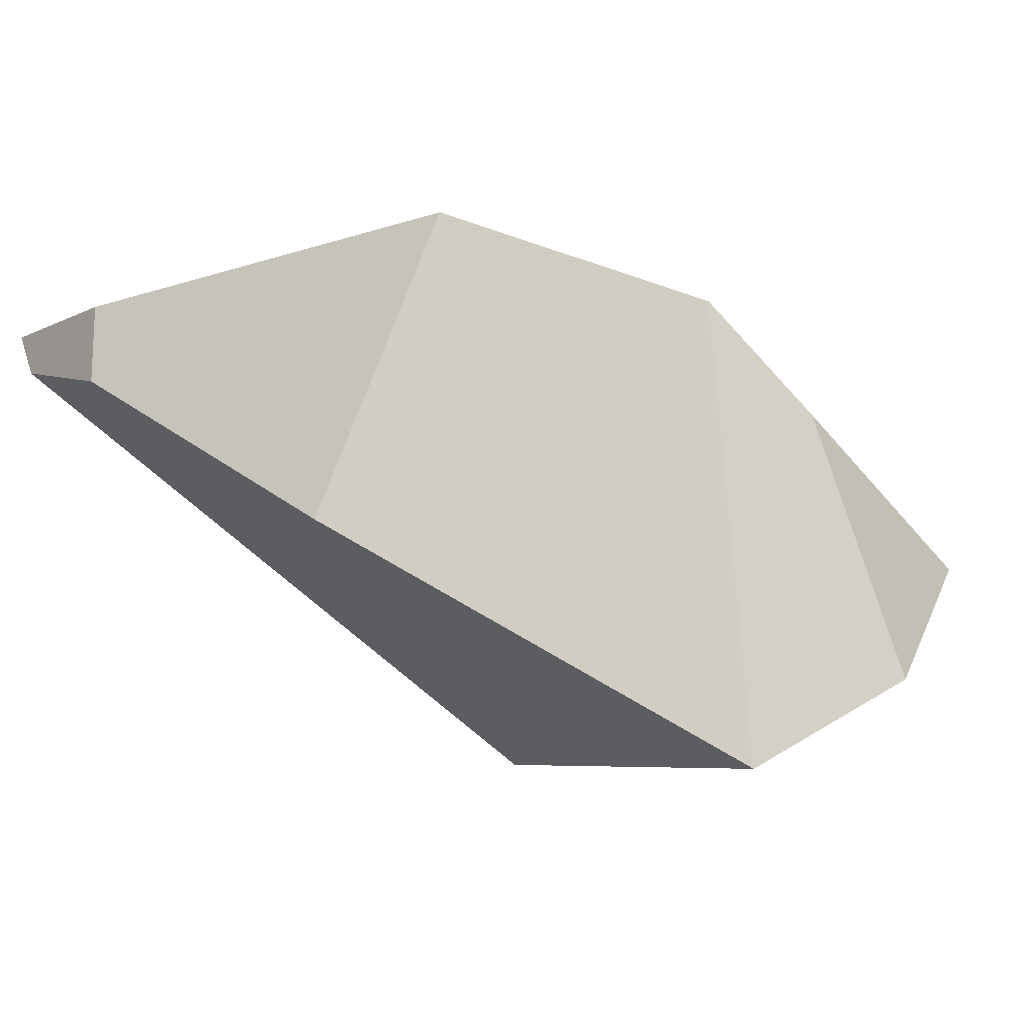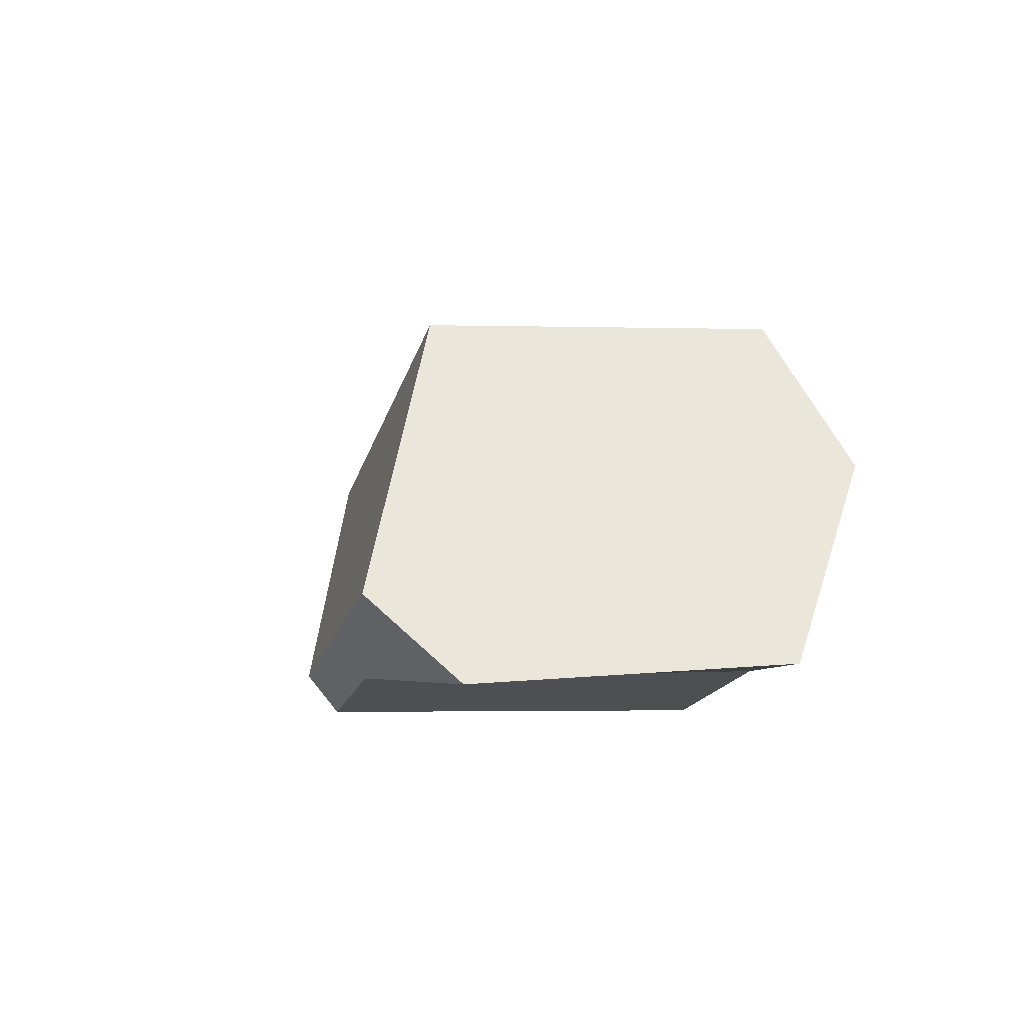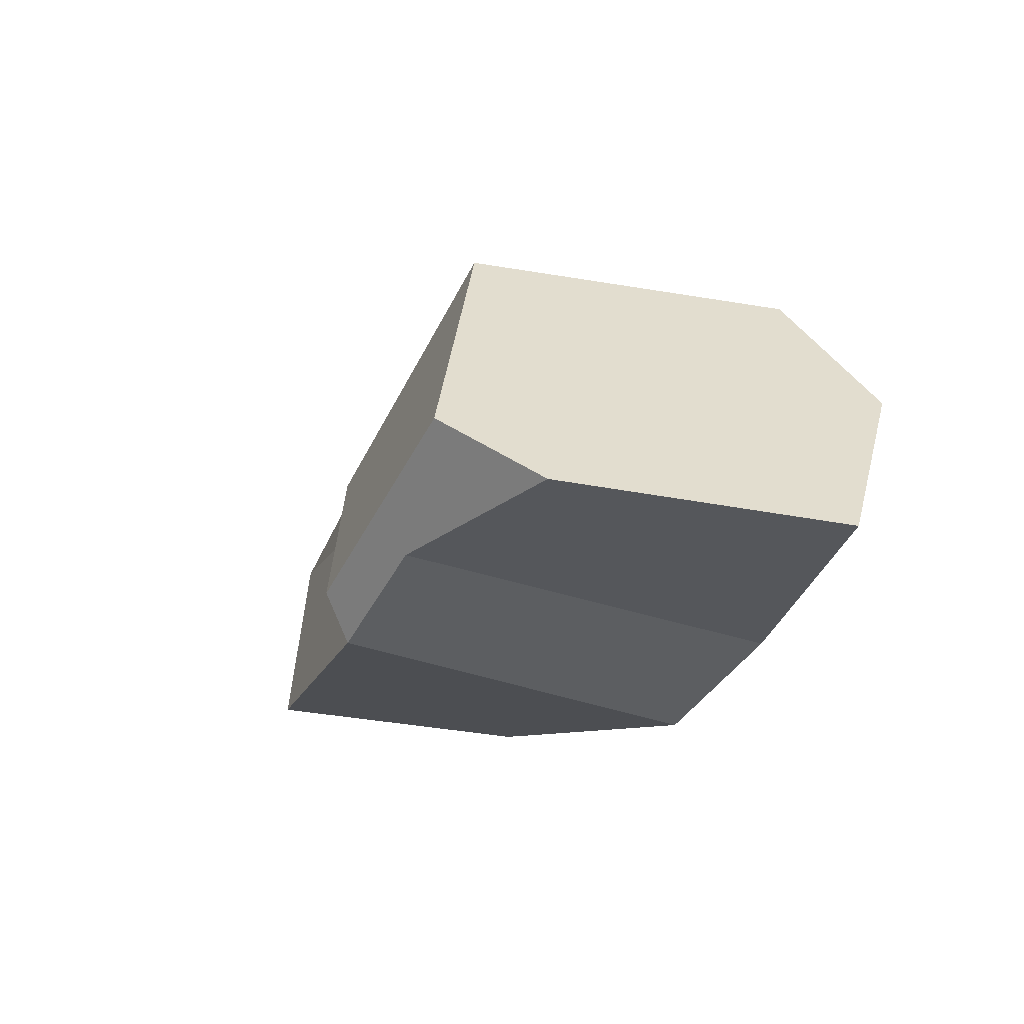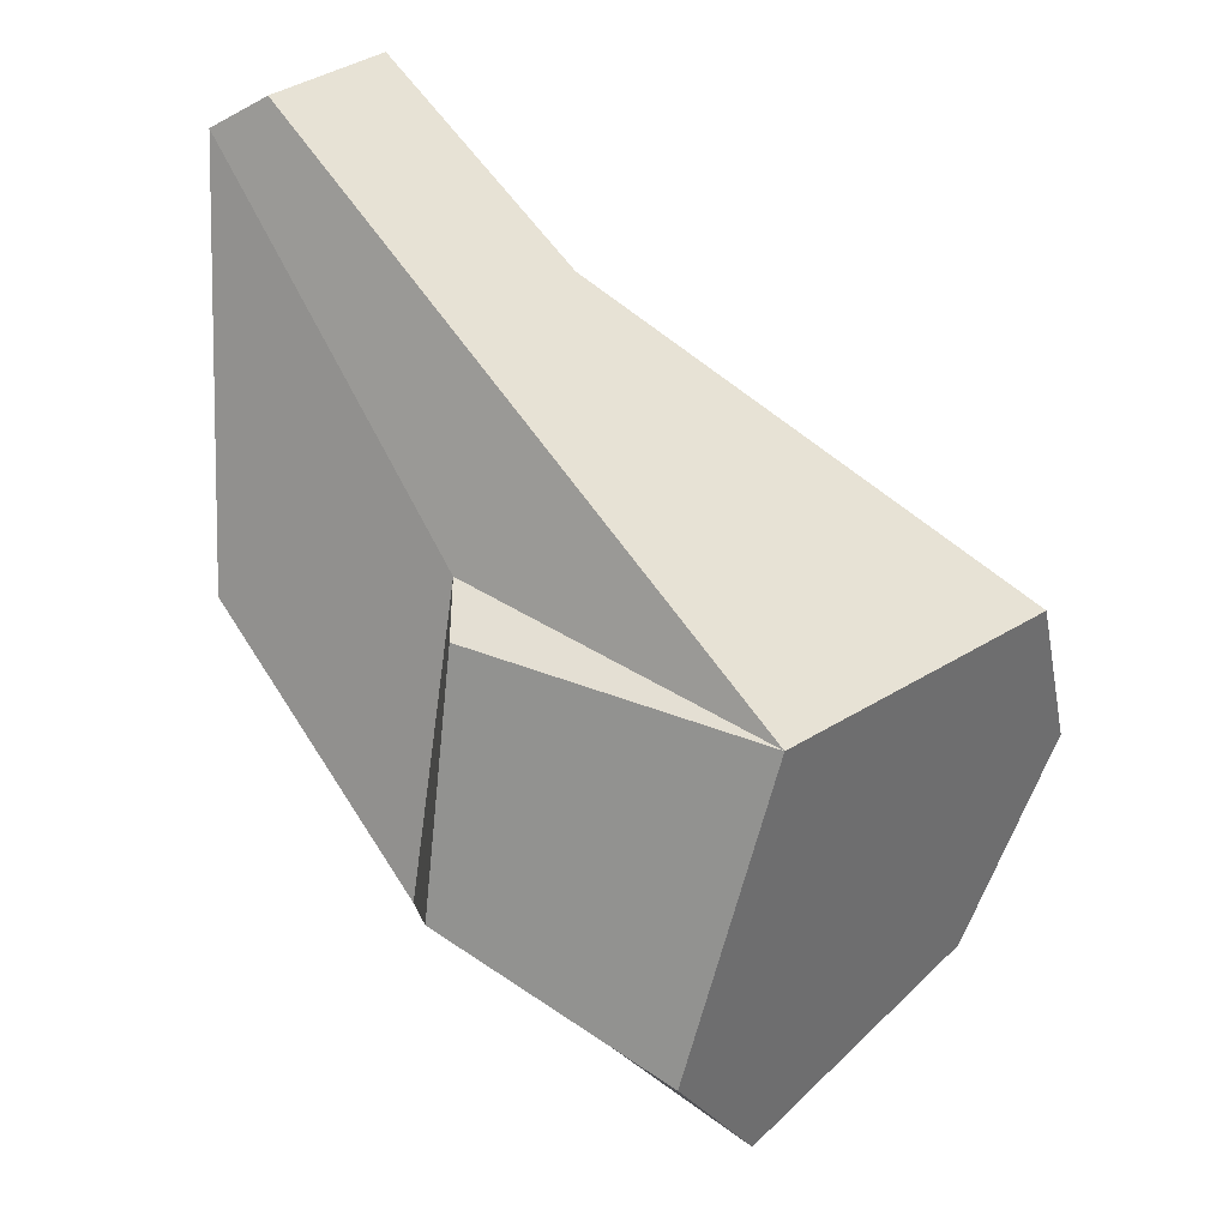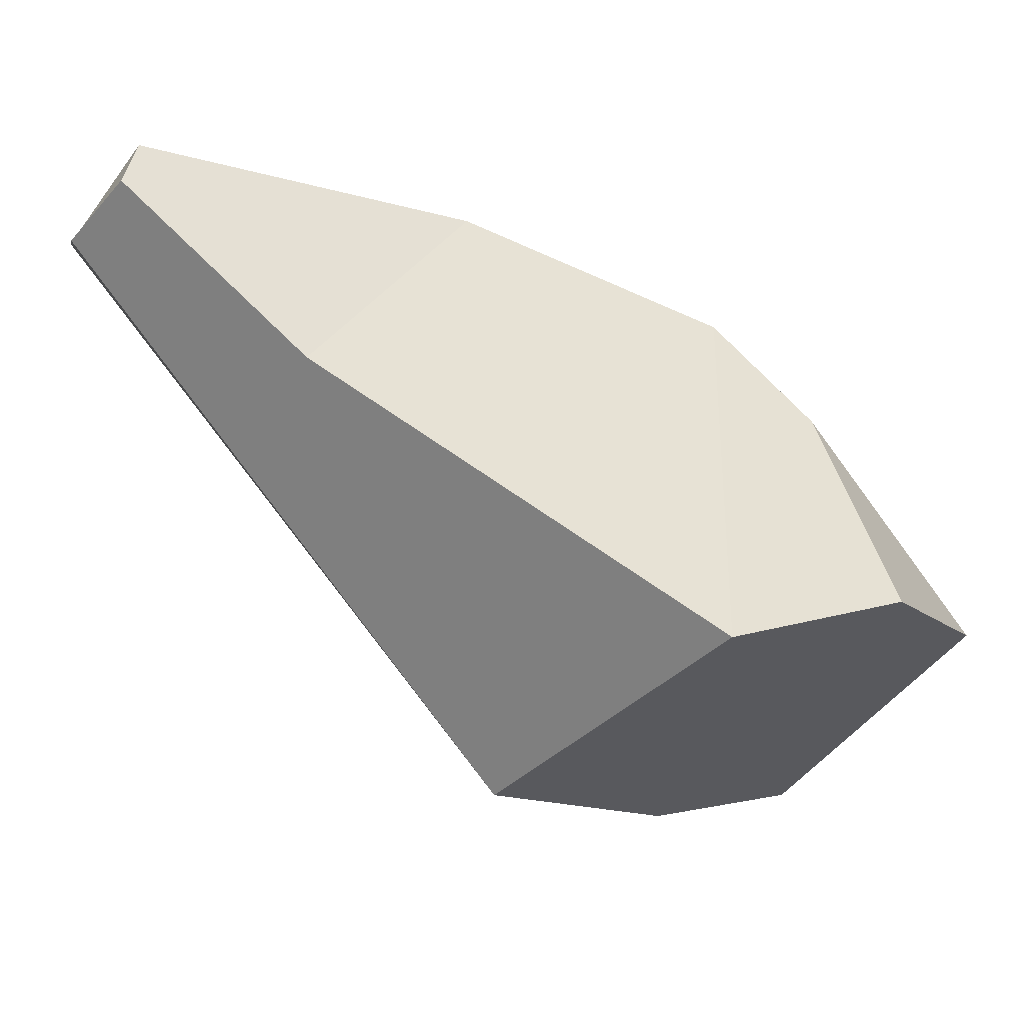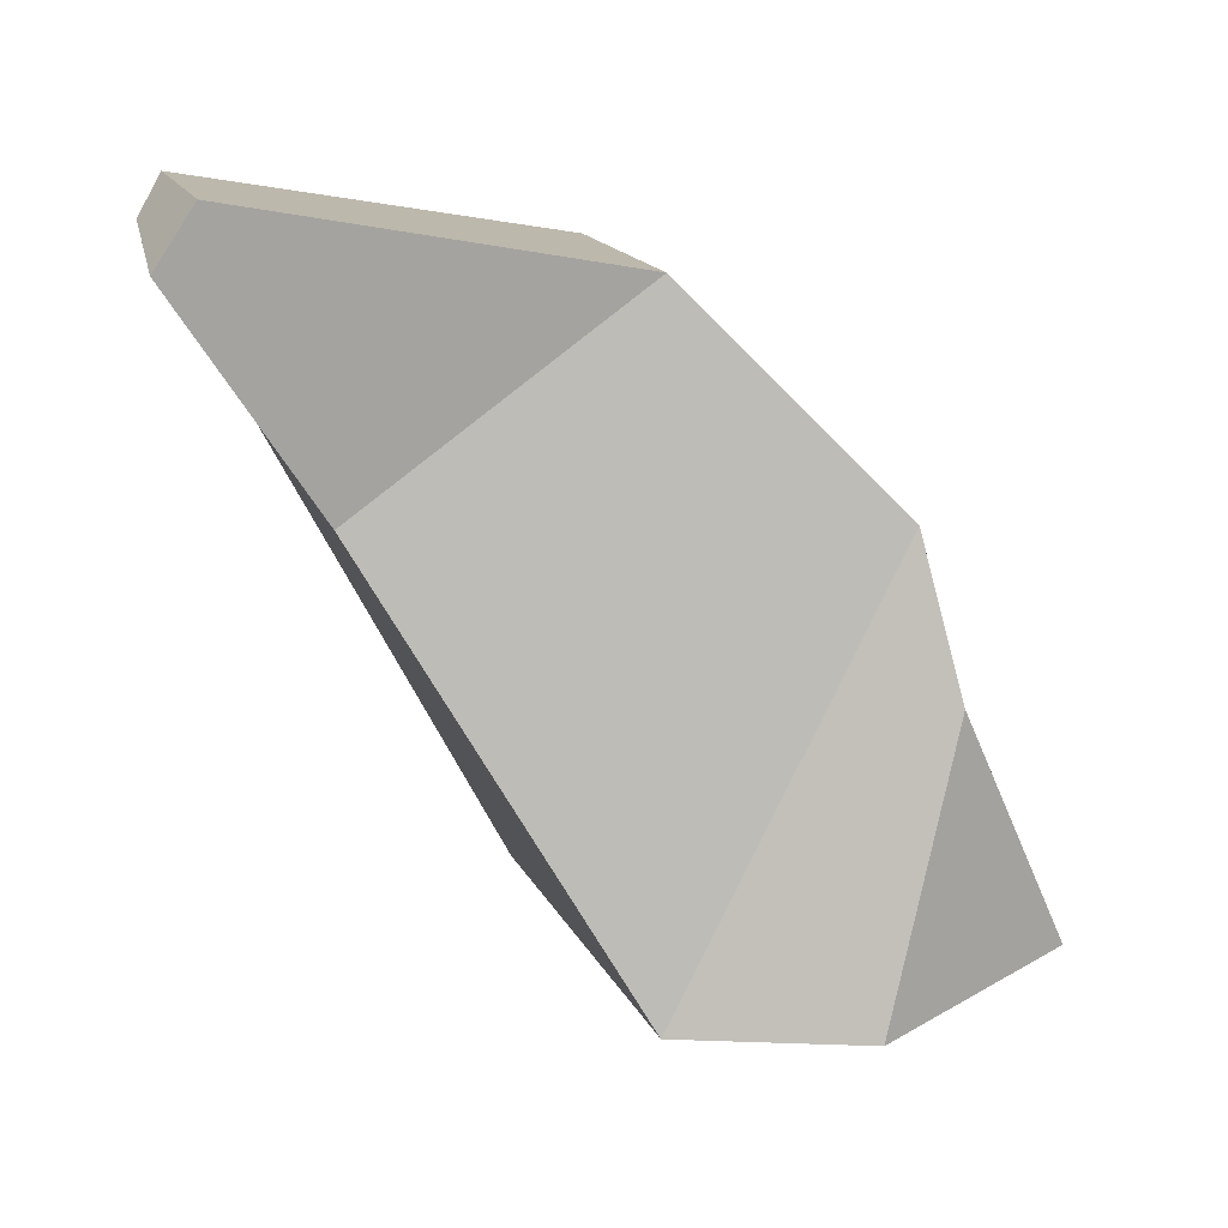
<metadata>
{"format":"obj","ext":"obj","renderer":"f3d","projection":"perspective","resolution":1024,"background":"white","views":[{"elev":58.9,"azim":-155.2,"up":"+Z"},{"elev":-8.0,"azim":-142.5,"up":"+Y"},{"elev":-31.0,"azim":-152.9,"up":"+Y"},{"elev":-40.1,"azim":157.3,"up":"+Z"},{"elev":19.2,"azim":-148.4,"up":"+Z"},{"elev":69.3,"azim":-121.6,"up":"+Z"}]}
</metadata>
<code>
g stone-pointy
v -0.5355 0.03623 0.2228
v -0.9352 0.01253 -0.2344
v -0.9495 0.4653 0.003342
v 0.3752 0.4989 -0.2021
v 0.3789 0.5127 -0.05456
v -0.1462 0.8033 -0.5129
v 0.3752 0.4989 -0.2021
v 0.2366 0.01781 -0.4897
v 0.2368 -0.06191 -0.3891
v 0.3789 0.5127 -0.05456
v 0.713 0.9551 0.8102
v 0.918 0.9021 0.6434
v 1.002 0.8131 0.6086
v 0.772 0.8223 0.8617
v 0.3416 0.142 0.6144
v 0.772 0.8223 0.8617
v 1.002 0.8131 0.6086
v 0.7242 0.0919 0.1127
v -0.7222 0.8056 -0.007045
v -0.1462 0.8033 -0.5129
v 0.918 0.9021 0.6434
v 0.2846 0.8747 0.4546
v 0.713 0.9551 0.8102
v -0.2368 -0.04224 0.3891
v 0.3416 0.142 0.6144
v 0.7242 0.0919 0.1127
v 0.2368 -0.06191 -0.3891
v -0.0254 -0.001743 -0.5876
v 0.2368 -0.06191 -0.3891
v 0.2366 0.01781 -0.4897
v -0.2218 0.1575 -0.8216
v -0.4657 -0.04011 -0.7831
v -0.2368 -0.04224 0.3891
v 0.2368 -0.06191 -0.3891
v -0.0254 -0.001743 -0.5876
v -0.5355 0.03623 0.2228
v -0.9352 0.01253 -0.2344
v -0.5355 0.03623 0.2228
v -0.0254 -0.001743 -0.5876
v -0.4657 -0.04011 -0.7831
v -0.2218 0.1575 -0.8216
v -0.1462 0.8033 -0.5129
v -0.7222 0.8056 -0.007045
v -0.4657 -0.04011 -0.7831
v -0.9352 0.01253 -0.2344
v -0.9495 0.4653 0.003342
v 0.3789 0.5127 -0.05456
v 0.2368 -0.06191 -0.3891
v 0.7242 0.0919 0.1127
v 1.002 0.8131 0.6086
v 0.2846 0.8747 0.4546
v 0.713 0.9551 0.8102
v 0.772 0.8223 0.8617
v 0.3416 0.142 0.6144
v -0.1462 0.8033 -0.5129
v 0.3789 0.5127 -0.05456
v 1.002 0.8131 0.6086
v 0.918 0.9021 0.6434
v -0.2218 0.1575 -0.8216
v 0.2366 0.01781 -0.4897
v 0.3752 0.4989 -0.2021
v -0.1462 0.8033 -0.5129
v -0.9495 0.4653 0.003342
v -0.7222 0.8056 -0.007045
v -0.2368 -0.04224 0.3891
v -0.5355 0.03623 0.2228
v -0.7222 0.8056 -0.007045
v 0.2846 0.8747 0.4546
v 0.3416 0.142 0.6144
v -0.2368 -0.04224 0.3891
f 2 1 3
f 5 4 6
f 8 7 9
f 9 7 10
f 12 11 13
f 13 11 14
f 16 15 17
f 17 15 18
f 20 19 21
f 22 21 19
f 23 21 22
f 25 24 26
f 26 24 27
f 29 28 30
f 31 30 28
f 32 31 28
f 34 33 35
f 35 33 36
f 38 37 39
f 39 37 40
f 42 41 43
f 44 43 41
f 45 43 44
f 46 43 45
f 48 47 49
f 49 47 50
f 52 51 53
f 53 51 54
f 56 55 57
f 57 55 58
f 60 59 61
f 61 59 62
f 64 63 65
f 65 63 66
f 68 67 69
f 69 67 70

</code>
